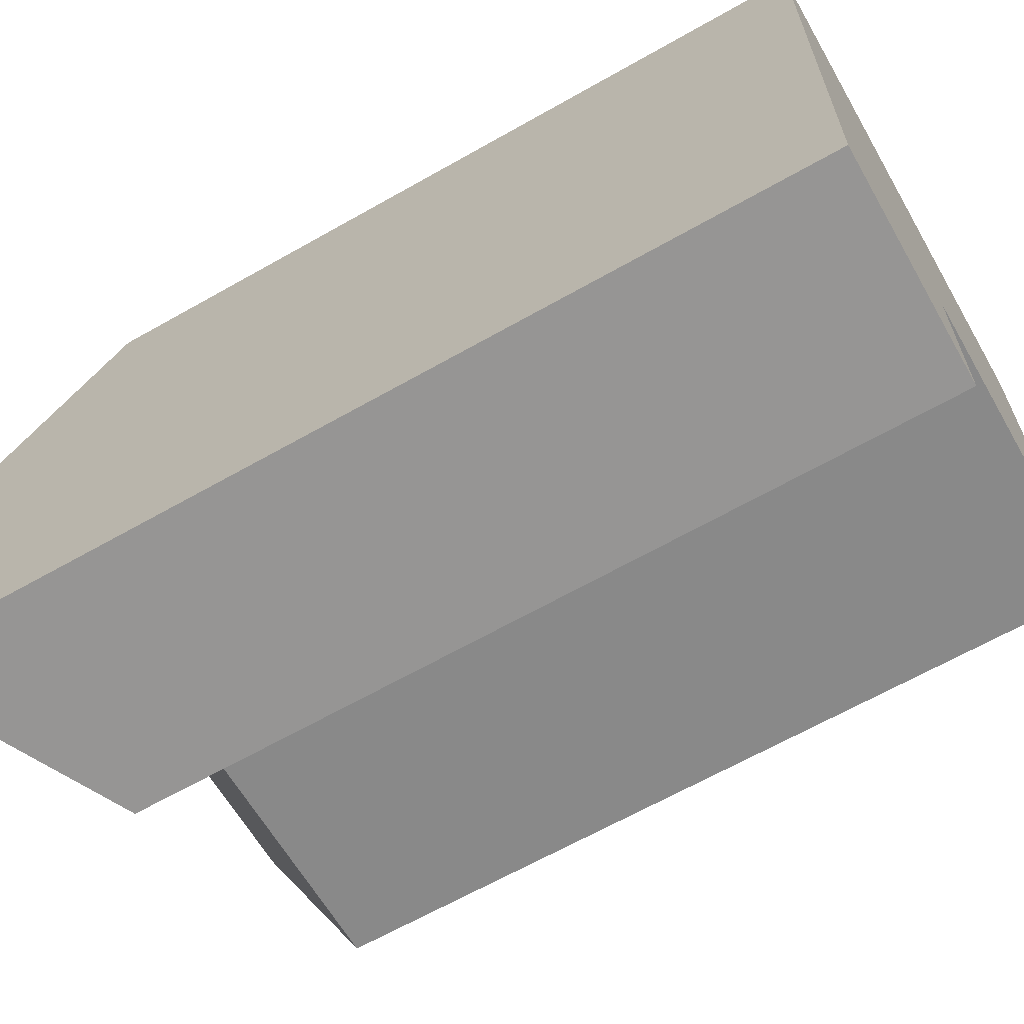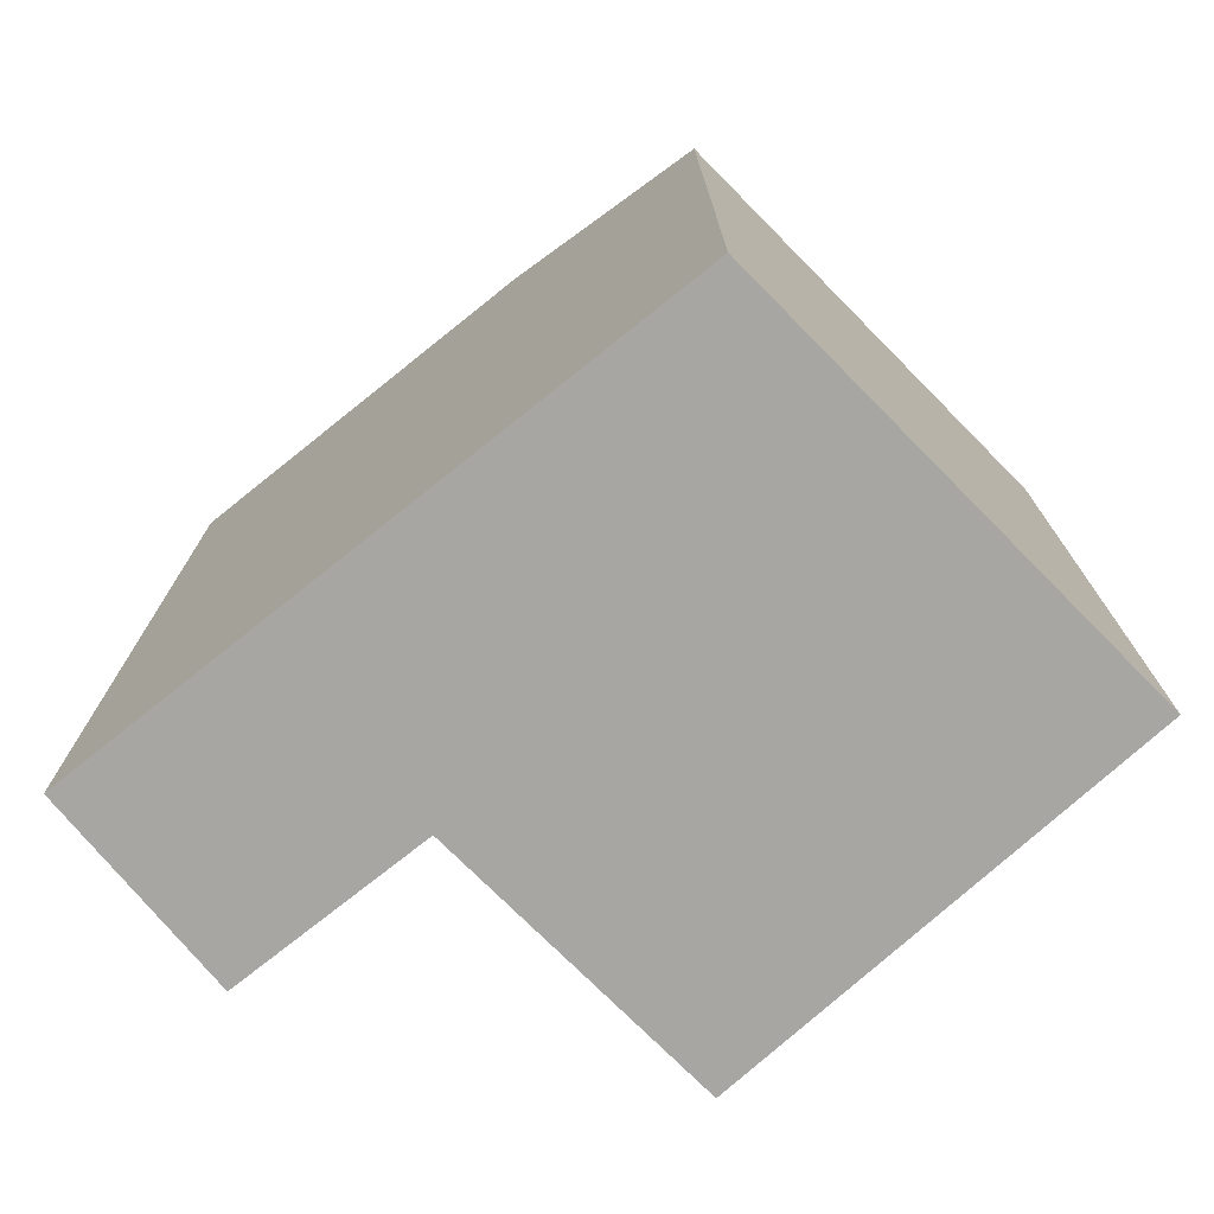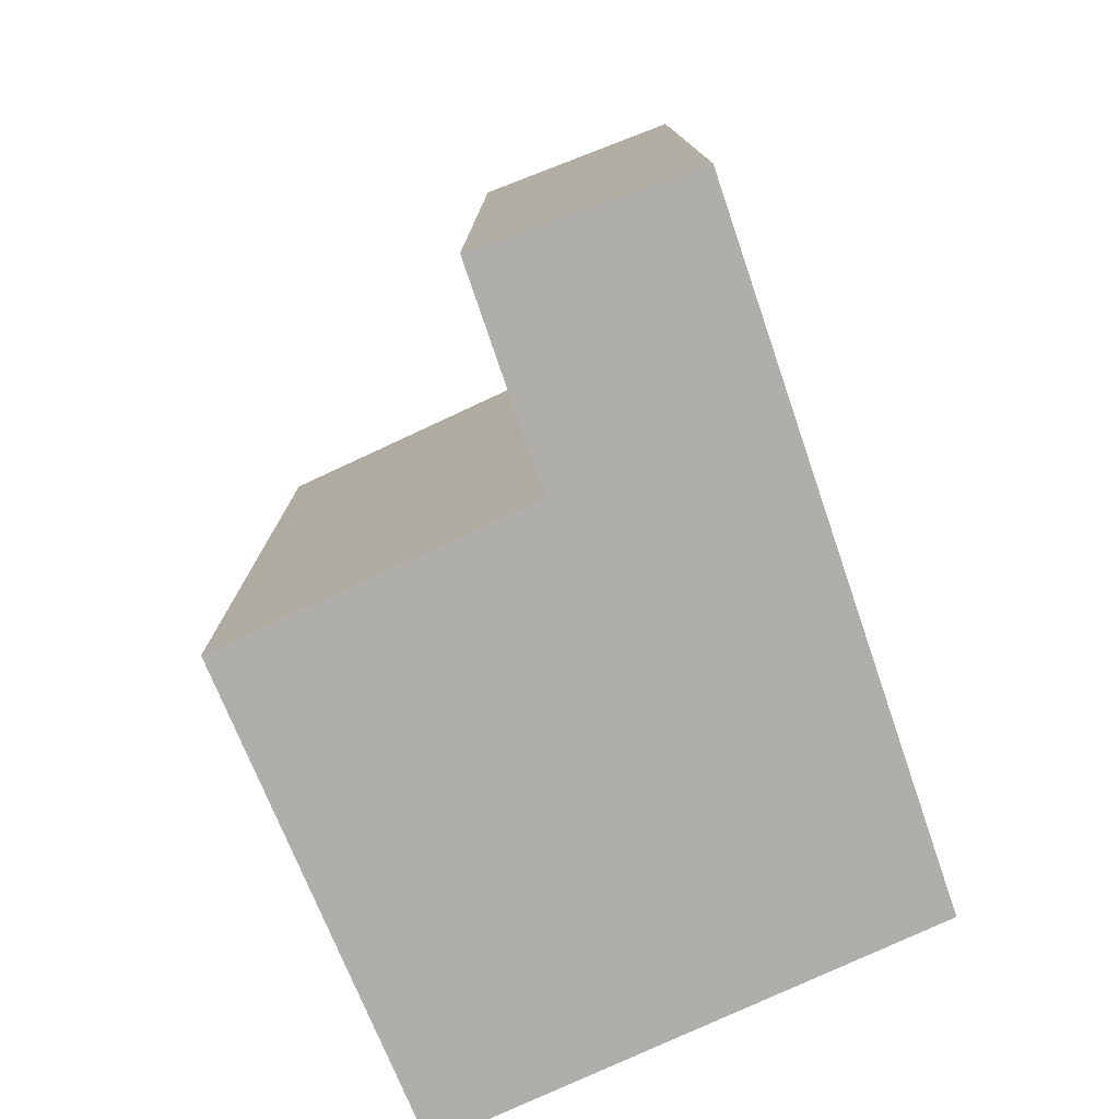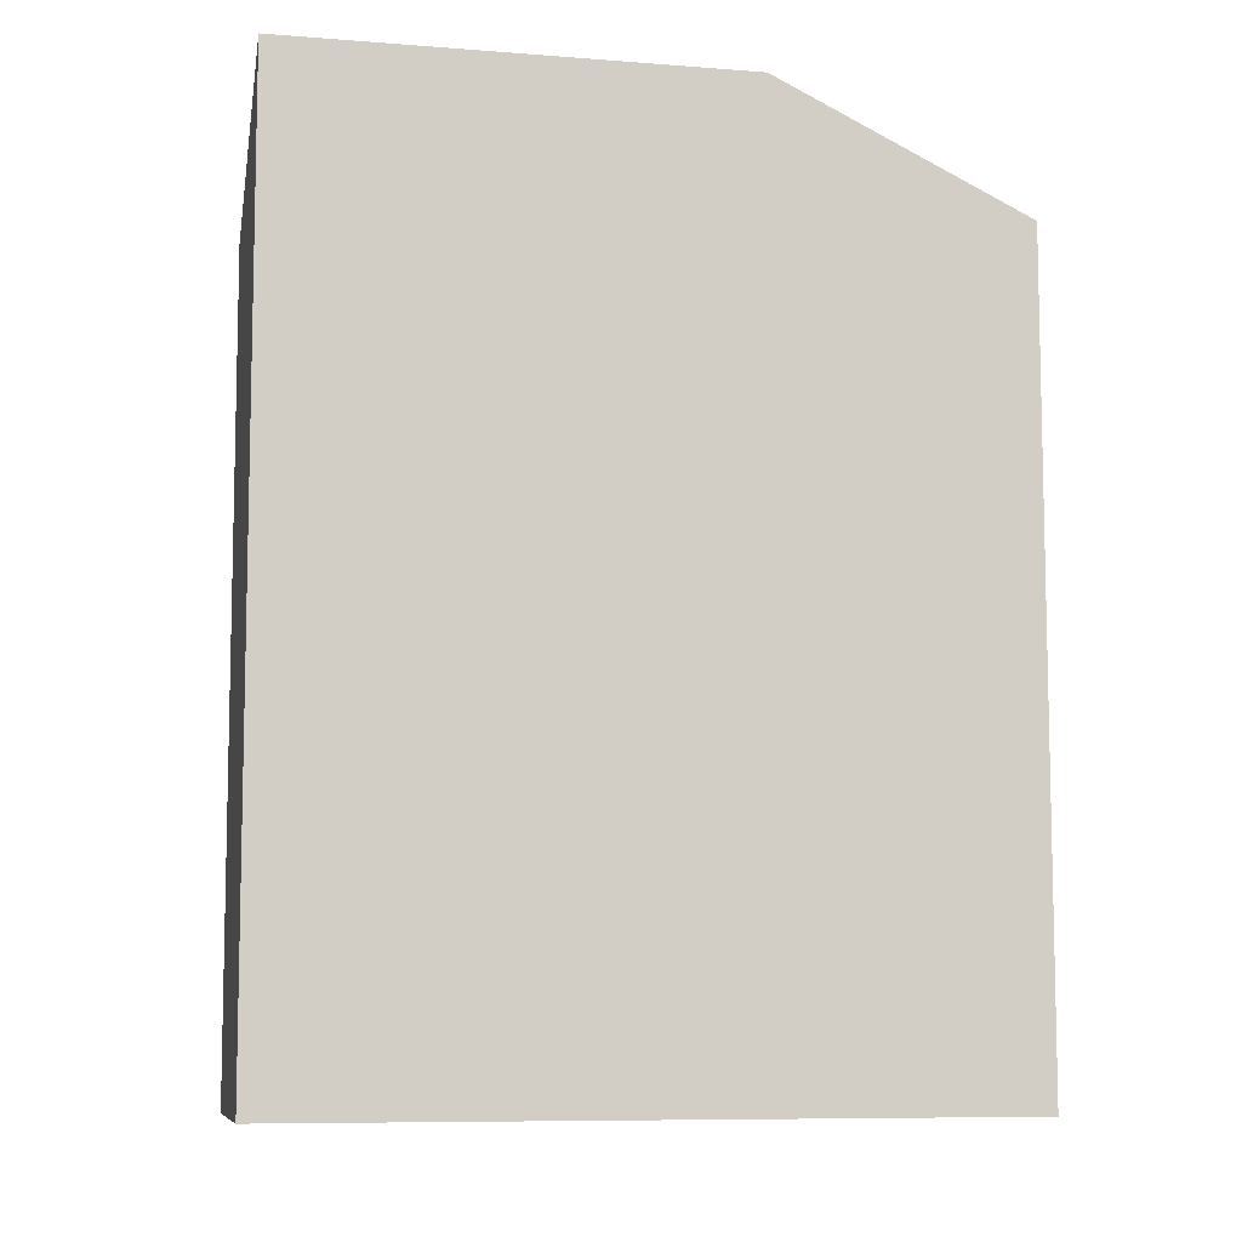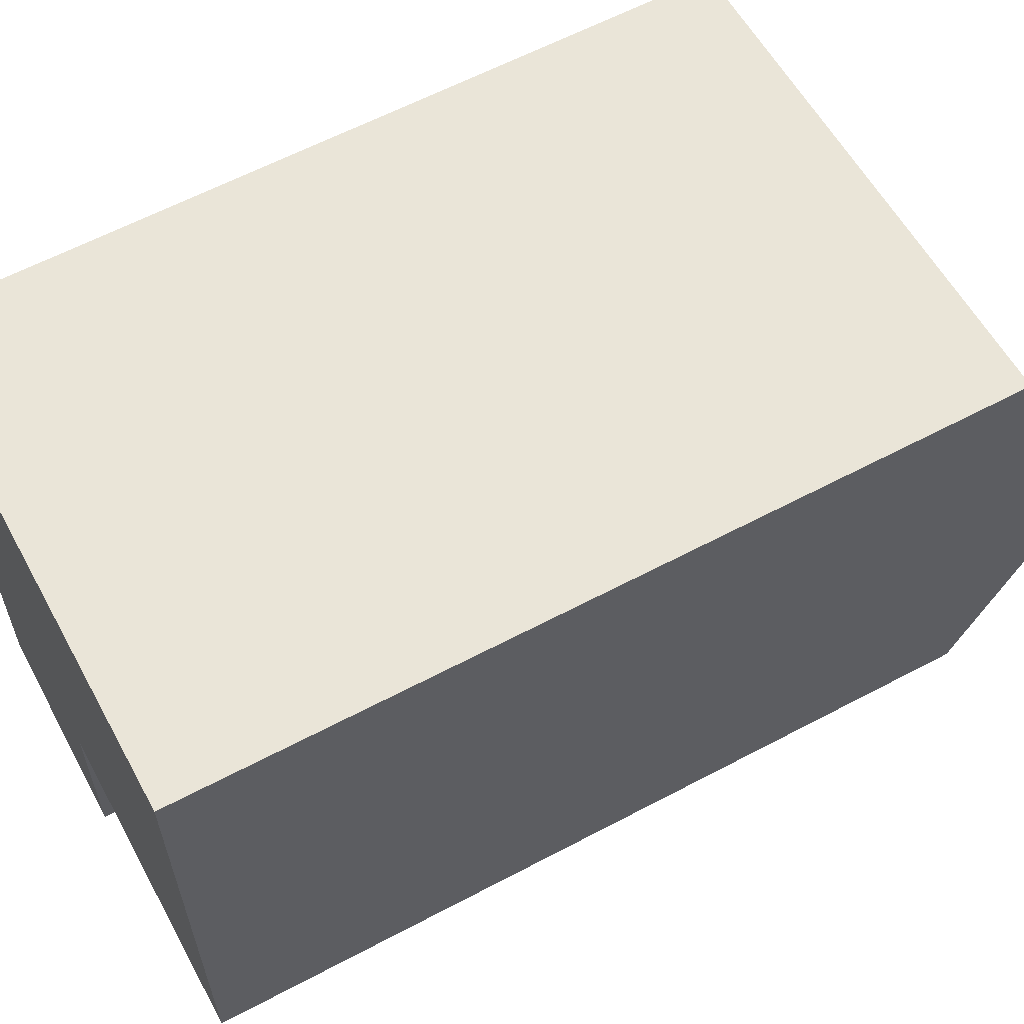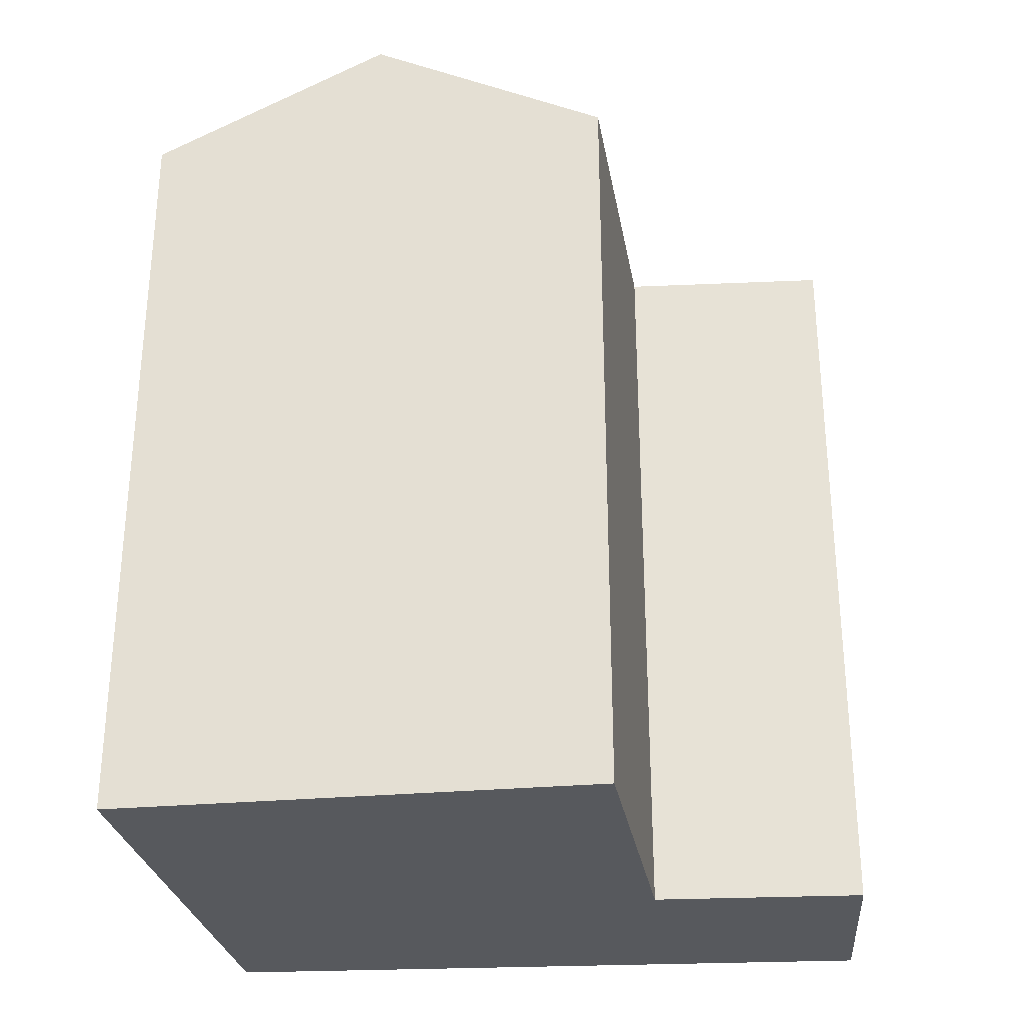
<metadata>
{"format":"obj","ext":"obj","renderer":"f3d","projection":"perspective","resolution":1024,"background":"white","views":[{"elev":-65.4,"azim":-60.3,"up":"+Z"},{"elev":-74.3,"azim":-48.1,"up":"+Y"},{"elev":-77.6,"azim":-157.9,"up":"+Y"},{"elev":-8.4,"azim":-98.9,"up":"+Y"},{"elev":61.1,"azim":61.6,"up":"+Z"},{"elev":-29.3,"azim":97.0,"up":"+Y"}]}
</metadata>
<code>
v  0.9809 19.44 17.11
v  0.6294 -6.724e-16 10.98
v  0.9805 -1.048e-15 17.11
v  0.2783 -2.974e-16 4.856
v  0 0 0
v  0.0004773 22.39 -0.0007091
v  0.2788 22.39 4.856
v  0.6299 22.39 10.98
v  13.85 19.44 5.534
v  13.78 -7.127e-16 11.64
v  13.85 -3.389e-16 5.534
v  13.72 -1.086e-15 17.74
v  13.72 19.44 17.74
v  13.78 22.39 11.64
v  6.48 -1.064e-15 17.38
v  6.48 19.44 17.38
v  5.469 1.576e-17 -0.2573
v  5.469 19.44 -0.258
v  5.778 19.44 5.131
v  5.778 -3.142e-16 5.131
v  6.129 22.39 11.26
g defaultobject
f 1 2 3
f 2 1 4
f 4 1 5
f 5 1 6
f 6 1 7
f 7 1 8
f 9 10 11
f 10 9 12
f 12 9 13
f 13 9 14
f 13 15 12
f 15 13 3
f 3 13 16
f 3 16 1
f 6 17 5
f 17 6 18
f 17 19 20
f 19 17 18
f 19 11 20
f 11 19 9
f 10 20 11
f 20 5 17
f 5 20 4
f 4 20 10
f 4 10 12
f 4 12 2
f 2 12 15
f 2 15 3
f 6 19 18
f 19 6 8
f 8 6 7
f 9 21 14
f 21 9 19
f 21 19 8
f 14 16 13
f 16 14 21
f 16 21 1
f 1 21 8

</code>
